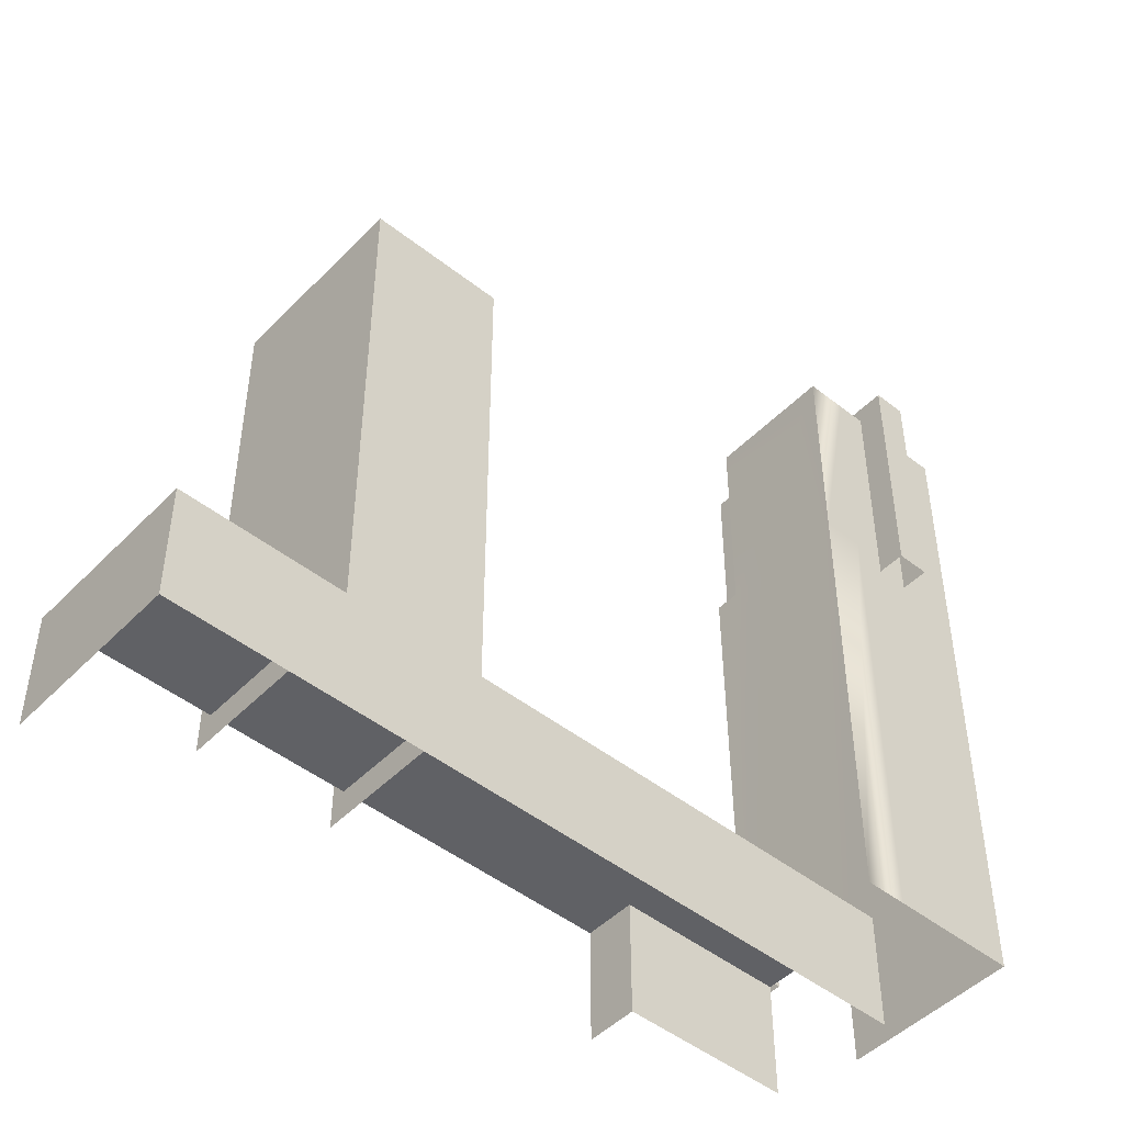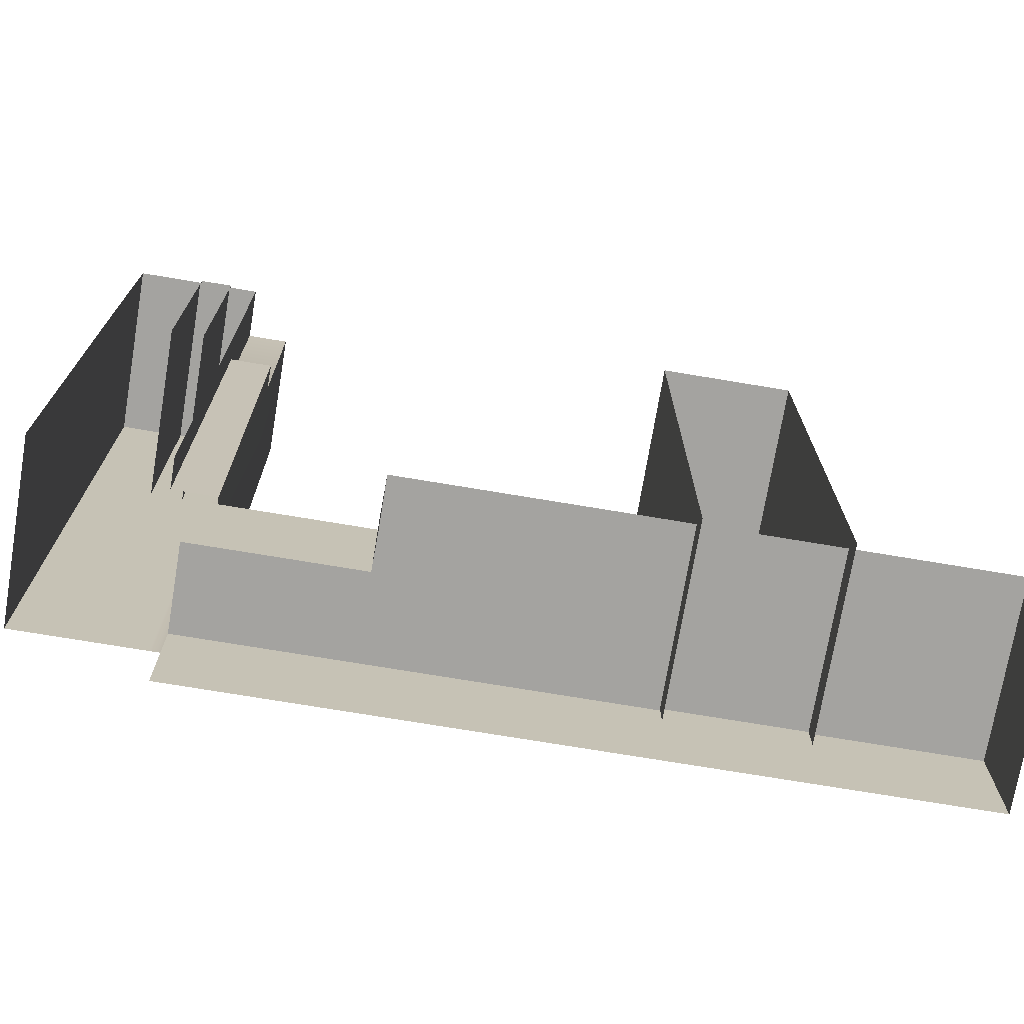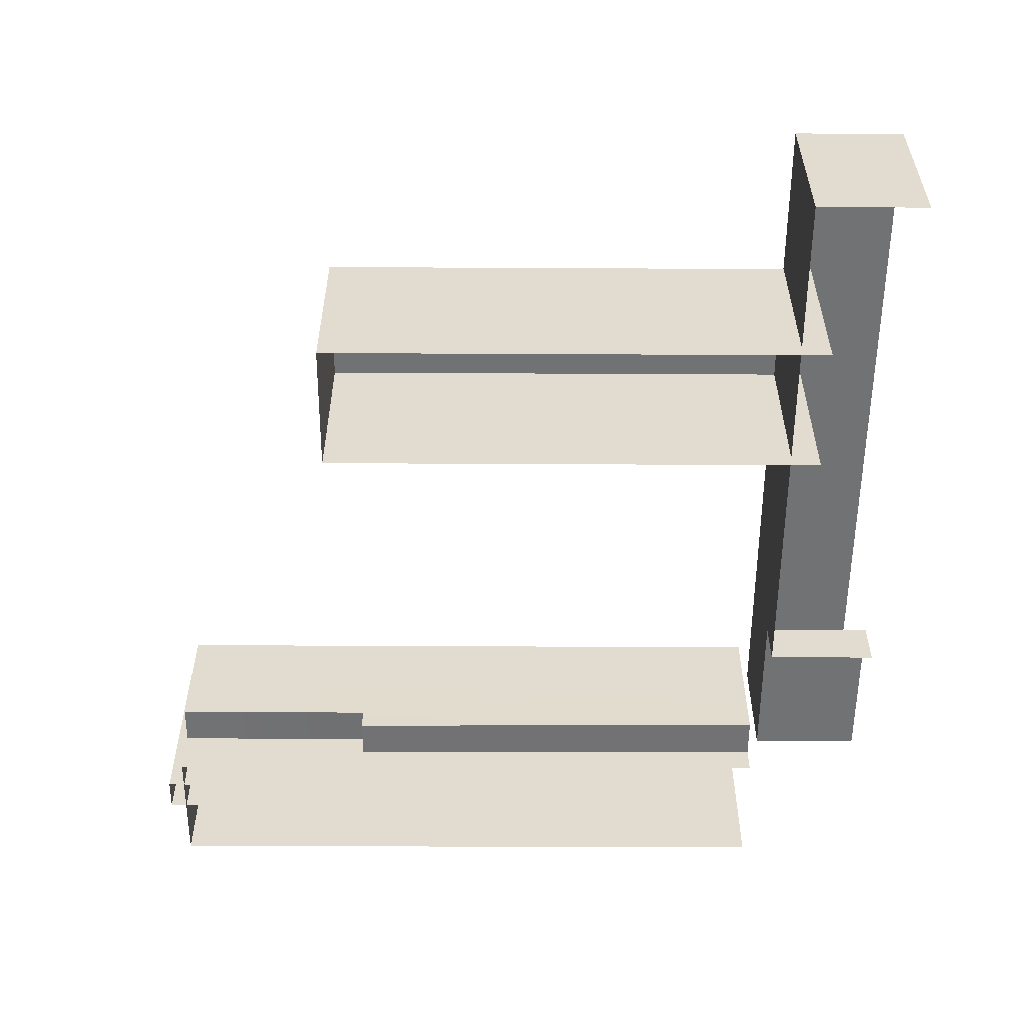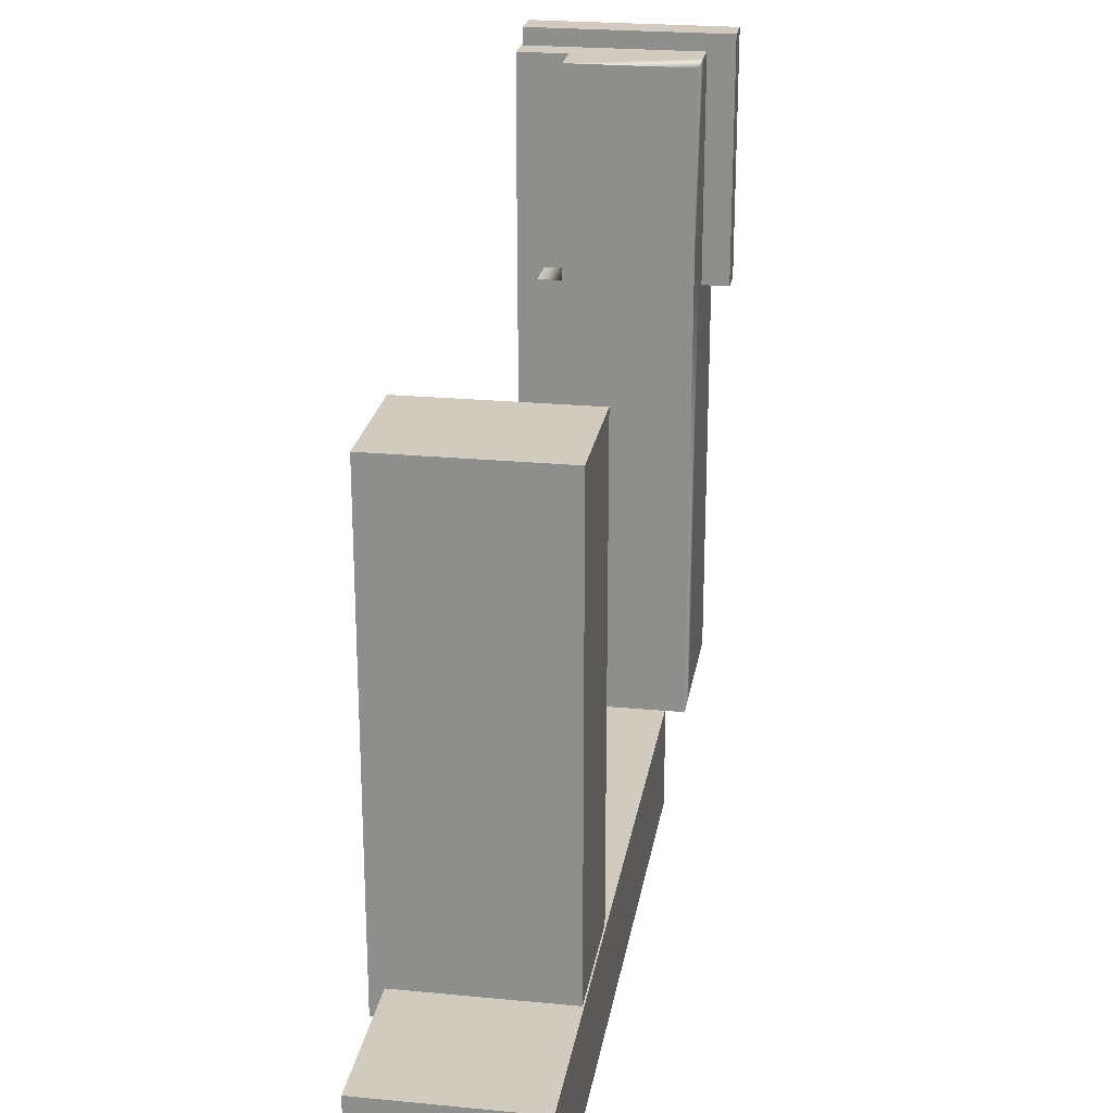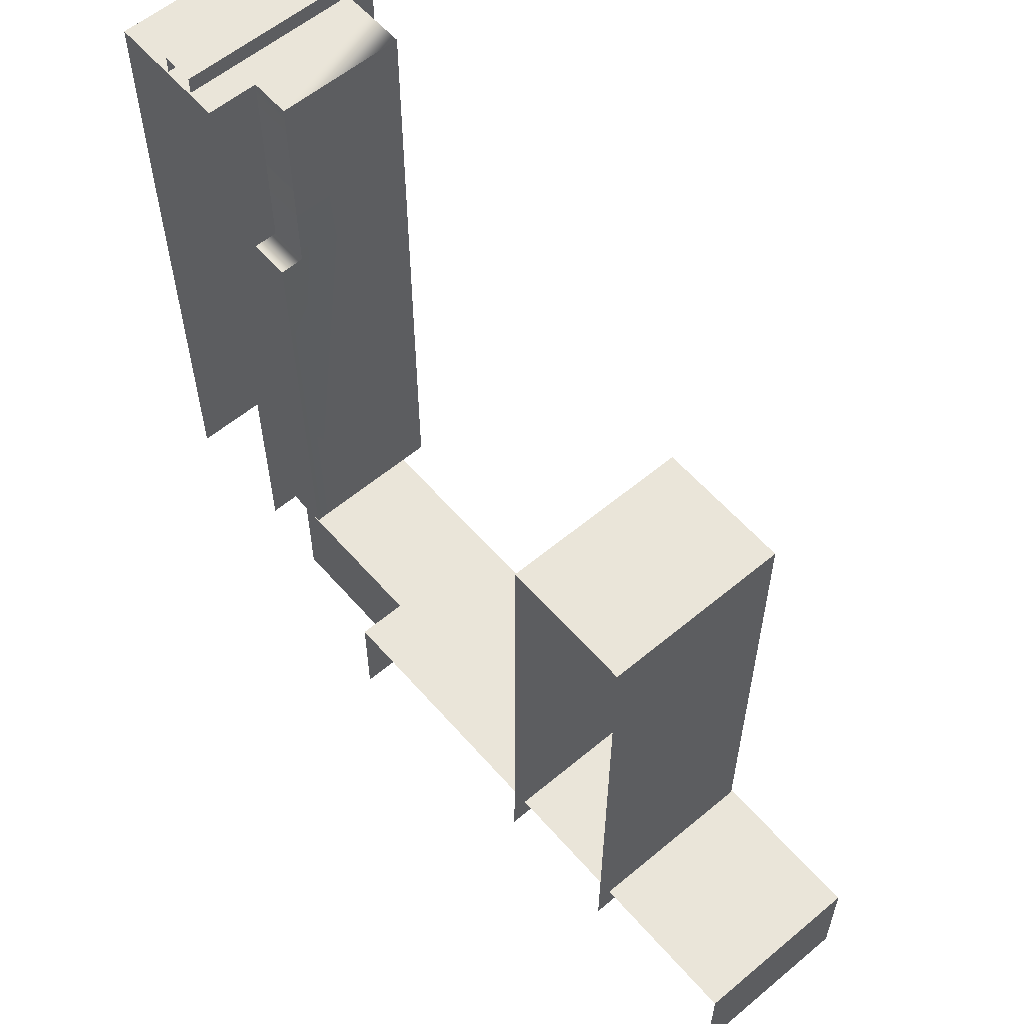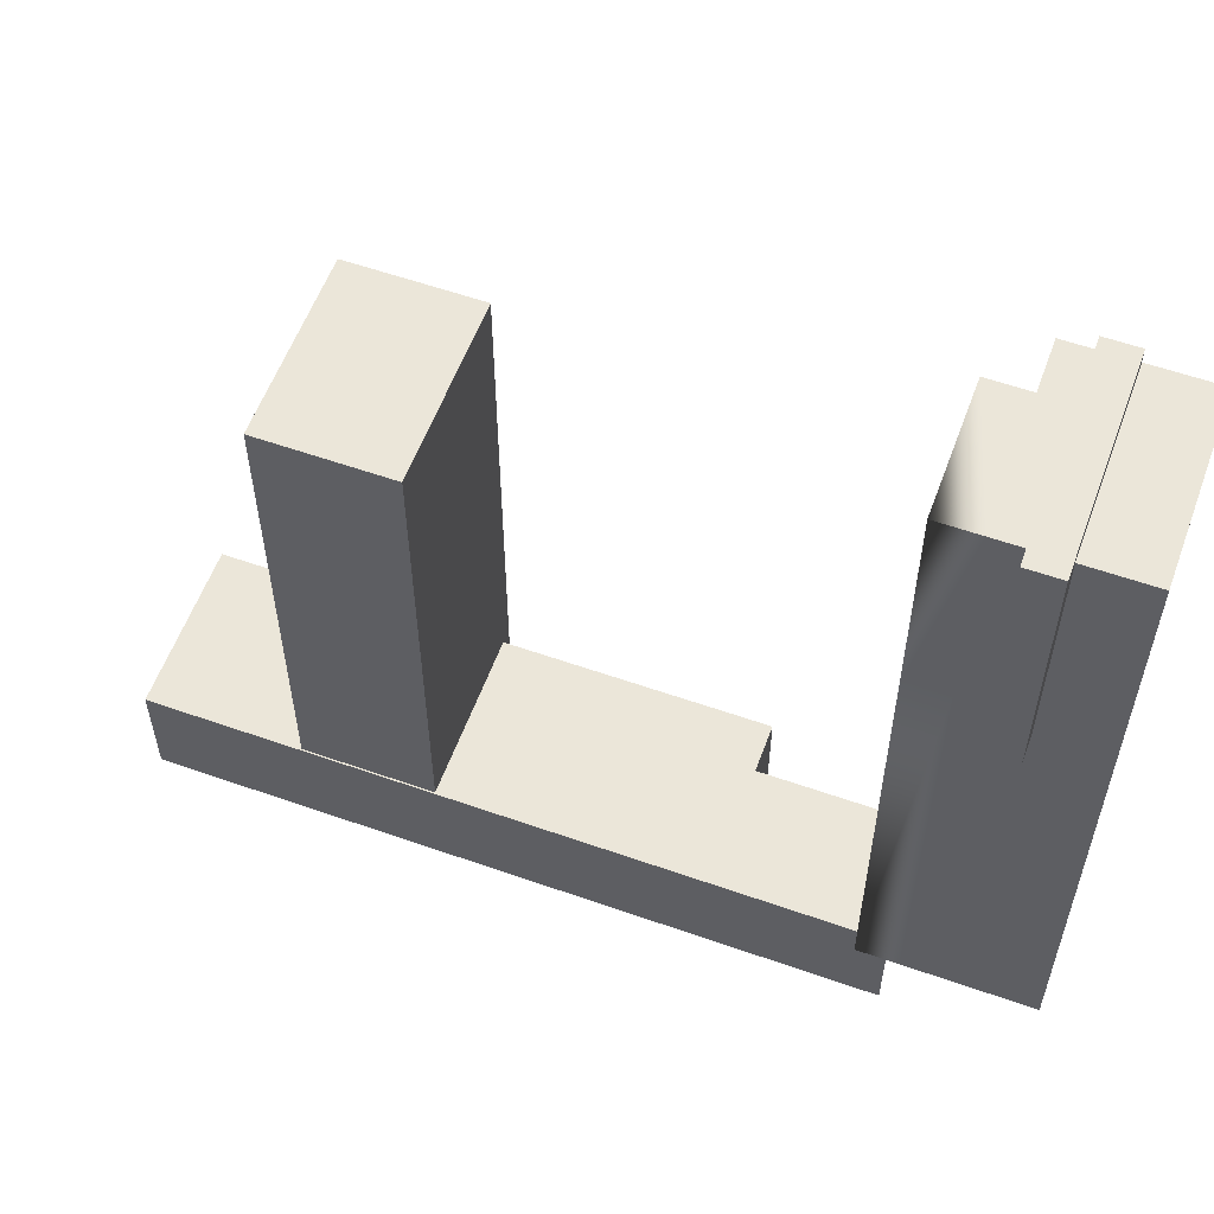
<metadata>
{"format":"obj","ext":"obj","renderer":"f3d","projection":"perspective","resolution":1024,"background":"white","views":[{"elev":-47.8,"azim":138.5,"up":"+Z"},{"elev":-72.8,"azim":-9.5,"up":"+Z"},{"elev":-55.6,"azim":89.7,"up":"+Y"},{"elev":23.5,"azim":99.2,"up":"+Z"},{"elev":58.5,"azim":49.3,"up":"+Z"},{"elev":57.5,"azim":-159.9,"up":"+Z"}]}
</metadata>
<code>
o AERL_3_Mesh.002
v 0.01335 -0.01116 0.01867
v 0.02578 -0.01116 0.01867
v 0.02578 0.006264 0.01867
v 0.01335 0.006264 0.01867
v 0.01335 -0.01116 -0.03024
v 0.01335 0.006265 -0.03024
v 0.02578 0.006265 -0.03024
v 0.02578 -0.01116 -0.03024
v -0.02865 0.008549 -0.0265
v -0.04057 0.008549 -0.0265
v -0.04057 0.008549 0.01648
v -0.02865 0.008549 0.01648
v -0.02479 -0.003522 -0.0265
v -0.02481 0.008549 -0.0265
v -0.02481 0.008549 0.01648
v -0.02479 -0.003522 0.01648
v -0.04057 -0.003522 0.03638
v -0.02865 -0.003522 0.03638
v -0.02865 0.008549 0.03638
v -0.04057 0.008549 0.03638
v -0.04057 -0.003522 -0.0265
v -0.04057 -0.003522 0.01648
v -0.02481 -0.003522 0.03638
v -0.02481 0.008549 0.03638
v -0.02476 -0.005783 0.01648
v -0.02476 -0.005449 -0.0265
v -0.04057 -0.005783 0.03638
v -0.02865 -0.005783 0.03638
v -0.04057 -0.005449 -0.0265
v -0.04057 -0.005783 0.01648
v -0.02865 -0.003522 0.01648
v -0.02865 -0.005783 0.01648
v -0.02865 -0.005449 -0.0265
v -0.02865 -0.00832 0.01648
v -0.02865 -0.008148 -0.0265
v -0.02865 -0.00832 0.03638
v -0.04057 -0.00832 0.03638
v -0.04057 -0.00832 0.01648
v -0.04057 -0.008148 -0.0265
v -0.03451 -0.008155 0.03803
v -0.03142 -0.008155 0.03803
v -0.03142 0.008161 0.03803
v -0.03451 0.008161 0.03803
v -0.03451 0.01116 0.03803
v -0.03142 0.01116 0.03803
v -0.03142 0.01116 0.03504
v -0.03451 0.01116 0.03504
v -0.03142 -0.008155 0.03504
v -0.03142 0.008161 0.03504
v -0.03451 -0.008155 0.03504
v -0.03451 0.008161 0.03504
v -0.03142 -0.008155 0.0146
v -0.03142 0.008161 0.0146
v -0.03142 0.01116 0.0146
v -0.03451 0.01116 0.0146
v -0.03451 -0.008155 0.0146
v -0.03451 0.008161 0.0146
v -0.02724 -0.005155 -0.02748
v -0.01169 -0.005155 -0.02748
v -0.01169 0.006414 -0.02748
v -0.02724 0.006414 -0.02748
v -0.01169 0.006414 -0.03803
v -0.02724 0.006414 -0.03803
v 0.04057 -0.005155 -0.02748
v 0.04057 -0.005155 -0.03803
v 0.04057 0.006414 -0.03803
v 0.04057 0.006414 -0.02748
v -0.02724 -0.005155 -0.03803
v -0.01169 -0.005155 -0.03803
v -0.01169 -0.009823 -0.02748
v 0.04057 -0.009823 -0.02748
v -0.01169 -0.009823 -0.03803
v 0.04057 -0.009823 -0.03803
f 1 2 3 4
f 5 1 4 6
f 7 6 4 3
f 8 7 3 2
f 9 10 11 12
f 13 14 15 16
f 17 18 19 20
f 10 21 22 11
f 14 9 12 15
f 19 18 23 24
f 25 26 13 16
f 27 28 18 17
f 21 29 30 22
f 22 30 27 17
f 11 22 17 20
f 12 11 20 19
f 15 12 19 24
f 16 15 24 23
f 31 16 23 18
f 28 32 31 18
f 32 33 26 25
f 31 32 25 16
f 34 35 33 32
f 36 34 32 28
f 37 36 28 27
f 30 38 37 27
f 29 39 38 30
f 40 41 42 43
f 44 45 46 47
f 41 48 49 42
f 50 40 43 51
f 48 52 53 49
f 47 46 54 55
f 56 50 51 57
f 49 53 54 46
f 42 49 46 45
f 43 42 45 44
f 51 43 44 47
f 57 51 47 55
f 58 59 60 61
f 61 60 62 63
f 64 65 66 67
f 59 64 67 60
f 62 60 67 66
f 59 58 68 69
f 64 59 70 71
f 59 69 72 70
f 65 64 71 73

</code>
